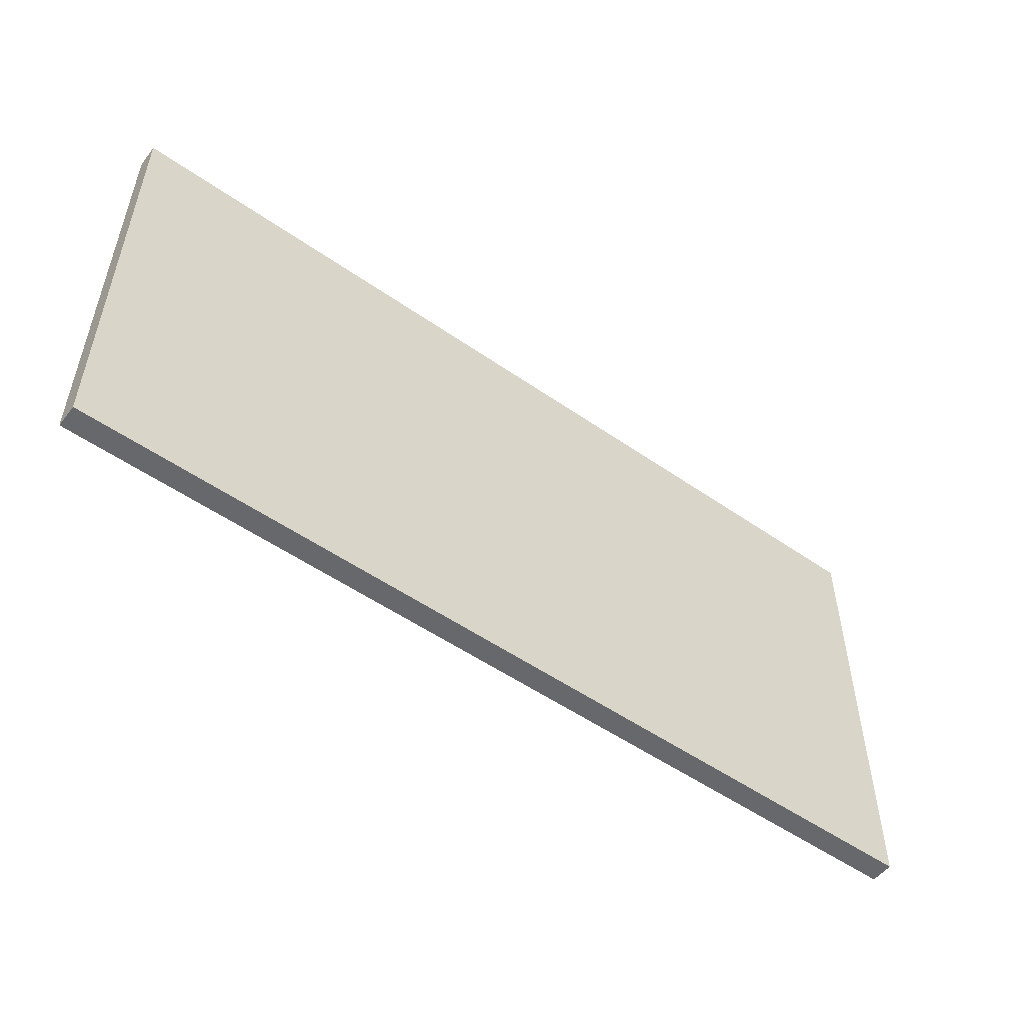
<metadata>
{"format":"obj","ext":"obj","renderer":"f3d","projection":"perspective","resolution":1024,"background":"white","views":[{"elev":-52.5,"azim":143.1,"up":"+Z"}]}
</metadata>
<code>
v -20 0 10
v -20 0 8
v -20 0 6
v -20 0 4
v -20 0 2
v -20 0 -0
v -20 0 -2
v -20 0 -4
v -20 0 -6
v -20 0 -8
v -20 0 -10
v -20 1 10
v -20 1 8
v -20 1 6
v -20 1 4
v -20 1 2
v -20 1 -0
v -20 1 -2
v -20 1 -4
v -20 1 -6
v -20 1 -8
v -20 1 -10
v 20 0 10
v 20 0 8
v 20 0 6
v 20 0 4
v 20 0 2
v 20 0 -0
v 20 0 -2
v 20 0 -4
v 20 0 -6
v 20 0 -8
v 20 0 -10
v 20 1 10
v 20 1 8
v 20 1 6
v 20 1 4
v 20 1 2
v 20 1 -0
v 20 1 -2
v 20 1 -4
v 20 1 -6
v 20 1 -8
v 20 1 -10
v -20 0 10
v -20 1 10
v -18 0 10
v -18 1 10
v -16 0 10
v -16 1 10
v -14 0 10
v -14 1 10
v -12 0 10
v -12 1 10
v -10 0 10
v -10 1 10
v -8 0 10
v -8 1 10
v -6 0 10
v -6 1 10
v -4 0 10
v -4 1 10
v -2 0 10
v -2 1 10
v 0 0 10
v 0 1 10
v 2 0 10
v 2 1 10
v 4 0 10
v 4 1 10
v 6 0 10
v 6 1 10
v 8 0 10
v 8 1 10
v 10 0 10
v 10 1 10
v 12 0 10
v 12 1 10
v 14 0 10
v 14 1 10
v 16 0 10
v 16 1 10
v 18 0 10
v 18 1 10
v 20 0 10
v 20 1 10
v -20 0 -10
v -20 1 -10
v -18 0 -10
v -18 1 -10
v -16 0 -10
v -16 1 -10
v -14 0 -10
v -14 1 -10
v -12 0 -10
v -12 1 -10
v -10 0 -10
v -10 1 -10
v -8 0 -10
v -8 1 -10
v -6 0 -10
v -6 1 -10
v -4 0 -10
v -4 1 -10
v -2 0 -10
v -2 1 -10
v 0 0 -10
v 0 1 -10
v 2 0 -10
v 2 1 -10
v 4 0 -10
v 4 1 -10
v 6 0 -10
v 6 1 -10
v 8 0 -10
v 8 1 -10
v 10 0 -10
v 10 1 -10
v 12 0 -10
v 12 1 -10
v 14 0 -10
v 14 1 -10
v 16 0 -10
v 16 1 -10
v 18 0 -10
v 18 1 -10
v 20 0 -10
v 20 1 -10
v -20 0 10
v -18 0 10
v -16 0 10
v -14 0 10
v -12 0 10
v -10 0 10
v -8 0 10
v -6 0 10
v -4 0 10
v -2 0 10
v 0 0 10
v 2 0 10
v 4 0 10
v 6 0 10
v 8 0 10
v 10 0 10
v 12 0 10
v 14 0 10
v 16 0 10
v 18 0 10
v 20 0 10
v -20 0 8
v -18 0 8
v -16 0 8
v -14 0 8
v -12 0 8
v -10 0 8
v -8 0 8
v -6 0 8
v -4 0 8
v -2 0 8
v 0 0 8
v 2 0 8
v 4 0 8
v 6 0 8
v 8 0 8
v 10 0 8
v 12 0 8
v 14 0 8
v 16 0 8
v 18 0 8
v 20 0 8
v -20 0 6
v -18 0 6
v -16 0 6
v -14 0 6
v -12 0 6
v -10 0 6
v -8 0 6
v -6 0 6
v -4 0 6
v -2 0 6
v 0 0 6
v 2 0 6
v 4 0 6
v 6 0 6
v 8 0 6
v 10 0 6
v 12 0 6
v 14 0 6
v 16 0 6
v 18 0 6
v 20 0 6
v -20 0 4
v -18 0 4
v -16 0 4
v -14 0 4
v -12 0 4
v -10 0 4
v -8 0 4
v -6 0 4
v -4 0 4
v -2 0 4
v 0 0 4
v 2 0 4
v 4 0 4
v 6 0 4
v 8 0 4
v 10 0 4
v 12 0 4
v 14 0 4
v 16 0 4
v 18 0 4
v 20 0 4
v -20 0 2
v -18 0 2
v -16 0 2
v -14 0 2
v -12 0 2
v -10 0 2
v -8 0 2
v -6 0 2
v -4 0 2
v -2 0 2
v 0 0 2
v 2 0 2
v 4 0 2
v 6 0 2
v 8 0 2
v 10 0 2
v 12 0 2
v 14 0 2
v 16 0 2
v 18 0 2
v 20 0 2
v -20 0 -0
v -18 0 -0
v -16 0 -0
v -14 0 -0
v -12 0 -0
v -10 0 -0
v -8 0 -0
v -6 0 -0
v -4 0 -0
v -2 0 -0
v 0 0 -0
v 2 0 -0
v 4 0 -0
v 6 0 -0
v 8 0 -0
v 10 0 -0
v 12 0 -0
v 14 0 -0
v 16 0 -0
v 18 0 -0
v 20 0 -0
v -20 0 -2
v -18 0 -2
v -16 0 -2
v -14 0 -2
v -12 0 -2
v -10 0 -2
v -8 0 -2
v -6 0 -2
v -4 0 -2
v -2 0 -2
v 0 0 -2
v 2 0 -2
v 4 0 -2
v 6 0 -2
v 8 0 -2
v 10 0 -2
v 12 0 -2
v 14 0 -2
v 16 0 -2
v 18 0 -2
v 20 0 -2
v -20 0 -4
v -18 0 -4
v -16 0 -4
v -14 0 -4
v -12 0 -4
v -10 0 -4
v -8 0 -4
v -6 0 -4
v -4 0 -4
v -2 0 -4
v 0 0 -4
v 2 0 -4
v 4 0 -4
v 6 0 -4
v 8 0 -4
v 10 0 -4
v 12 0 -4
v 14 0 -4
v 16 0 -4
v 18 0 -4
v 20 0 -4
v -20 0 -6
v -18 0 -6
v -16 0 -6
v -14 0 -6
v -12 0 -6
v -10 0 -6
v -8 0 -6
v -6 0 -6
v -4 0 -6
v -2 0 -6
v 0 0 -6
v 2 0 -6
v 4 0 -6
v 6 0 -6
v 8 0 -6
v 10 0 -6
v 12 0 -6
v 14 0 -6
v 16 0 -6
v 18 0 -6
v 20 0 -6
v -20 0 -8
v -18 0 -8
v -16 0 -8
v -14 0 -8
v -12 0 -8
v -10 0 -8
v -8 0 -8
v -6 0 -8
v -4 0 -8
v -2 0 -8
v 0 0 -8
v 2 0 -8
v 4 0 -8
v 6 0 -8
v 8 0 -8
v 10 0 -8
v 12 0 -8
v 14 0 -8
v 16 0 -8
v 18 0 -8
v 20 0 -8
v -20 0 -10
v -18 0 -10
v -16 0 -10
v -14 0 -10
v -12 0 -10
v -10 0 -10
v -8 0 -10
v -6 0 -10
v -4 0 -10
v -2 0 -10
v 0 0 -10
v 2 0 -10
v 4 0 -10
v 6 0 -10
v 8 0 -10
v 10 0 -10
v 12 0 -10
v 14 0 -10
v 16 0 -10
v 18 0 -10
v 20 0 -10
v -20 1 10
v -18 1 10
v -16 1 10
v -14 1 10
v -12 1 10
v -10 1 10
v -8 1 10
v -6 1 10
v -4 1 10
v -2 1 10
v 0 1 10
v 2 1 10
v 4 1 10
v 6 1 10
v 8 1 10
v 10 1 10
v 12 1 10
v 14 1 10
v 16 1 10
v 18 1 10
v 20 1 10
v -20 1 8
v -18 1 8
v -16 1 8
v -14 1 8
v -12 1 8
v -10 1 8
v -8 1 8
v -6 1 8
v -4 1 8
v -2 1 8
v 0 1 8
v 2 1 8
v 4 1 8
v 6 1 8
v 8 1 8
v 10 1 8
v 12 1 8
v 14 1 8
v 16 1 8
v 18 1 8
v 20 1 8
v -20 1 6
v -18 1 6
v -16 1 6
v -14 1 6
v -12 1 6
v -10 1 6
v -8 1 6
v -6 1 6
v -4 1 6
v -2 1 6
v 0 1 6
v 2 1 6
v 4 1 6
v 6 1 6
v 8 1 6
v 10 1 6
v 12 1 6
v 14 1 6
v 16 1 6
v 18 1 6
v 20 1 6
v -20 1 4
v -18 1 4
v -16 1 4
v -14 1 4
v -12 1 4
v -10 1 4
v -8 1 4
v -6 1 4
v -4 1 4
v -2 1 4
v 0 1 4
v 2 1 4
v 4 1 4
v 6 1 4
v 8 1 4
v 10 1 4
v 12 1 4
v 14 1 4
v 16 1 4
v 18 1 4
v 20 1 4
v -20 1 2
v -18 1 2
v -16 1 2
v -14 1 2
v -12 1 2
v -10 1 2
v -8 1 2
v -6 1 2
v -4 1 2
v -2 1 2
v 0 1 2
v 2 1 2
v 4 1 2
v 6 1 2
v 8 1 2
v 10 1 2
v 12 1 2
v 14 1 2
v 16 1 2
v 18 1 2
v 20 1 2
v -20 1 -0
v -18 1 -0
v -16 1 -0
v -14 1 -0
v -12 1 -0
v -10 1 -0
v -8 1 -0
v -6 1 -0
v -4 1 -0
v -2 1 -0
v 0 1 -0
v 2 1 -0
v 4 1 -0
v 6 1 -0
v 8 1 -0
v 10 1 -0
v 12 1 -0
v 14 1 -0
v 16 1 -0
v 18 1 -0
v 20 1 -0
v -20 1 -2
v -18 1 -2
v -16 1 -2
v -14 1 -2
v -12 1 -2
v -10 1 -2
v -8 1 -2
v -6 1 -2
v -4 1 -2
v -2 1 -2
v 0 1 -2
v 2 1 -2
v 4 1 -2
v 6 1 -2
v 8 1 -2
v 10 1 -2
v 12 1 -2
v 14 1 -2
v 16 1 -2
v 18 1 -2
v 20 1 -2
v -20 1 -4
v -18 1 -4
v -16 1 -4
v -14 1 -4
v -12 1 -4
v -10 1 -4
v -8 1 -4
v -6 1 -4
v -4 1 -4
v -2 1 -4
v 0 1 -4
v 2 1 -4
v 4 1 -4
v 6 1 -4
v 8 1 -4
v 10 1 -4
v 12 1 -4
v 14 1 -4
v 16 1 -4
v 18 1 -4
v 20 1 -4
v -20 1 -6
v -18 1 -6
v -16 1 -6
v -14 1 -6
v -12 1 -6
v -10 1 -6
v -8 1 -6
v -6 1 -6
v -4 1 -6
v -2 1 -6
v 0 1 -6
v 2 1 -6
v 4 1 -6
v 6 1 -6
v 8 1 -6
v 10 1 -6
v 12 1 -6
v 14 1 -6
v 16 1 -6
v 18 1 -6
v 20 1 -6
v -20 1 -8
v -18 1 -8
v -16 1 -8
v -14 1 -8
v -12 1 -8
v -10 1 -8
v -8 1 -8
v -6 1 -8
v -4 1 -8
v -2 1 -8
v 0 1 -8
v 2 1 -8
v 4 1 -8
v 6 1 -8
v 8 1 -8
v 10 1 -8
v 12 1 -8
v 14 1 -8
v 16 1 -8
v 18 1 -8
v 20 1 -8
v -20 1 -10
v -18 1 -10
v -16 1 -10
v -14 1 -10
v -12 1 -10
v -10 1 -10
v -8 1 -10
v -6 1 -10
v -4 1 -10
v -2 1 -10
v 0 1 -10
v 2 1 -10
v 4 1 -10
v 6 1 -10
v 8 1 -10
v 10 1 -10
v 12 1 -10
v 14 1 -10
v 16 1 -10
v 18 1 -10
v 20 1 -10
f 12 2 1
f 13 3 2
f 13 2 12
f 14 4 3
f 14 3 13
f 15 5 4
f 15 4 14
f 16 6 5
f 16 5 15
f 17 7 6
f 17 6 16
f 18 8 7
f 18 7 17
f 19 9 8
f 19 8 18
f 20 10 9
f 20 9 19
f 21 11 10
f 21 10 20
f 22 11 21
f 23 24 34
f 24 25 35
f 34 24 35
f 25 26 36
f 35 25 36
f 26 27 37
f 36 26 37
f 27 28 38
f 37 27 38
f 28 29 39
f 38 28 39
f 29 30 40
f 39 29 40
f 30 31 41
f 40 30 41
f 31 32 42
f 41 31 42
f 32 33 43
f 42 32 43
f 43 33 44
f 47 46 45
f 48 46 47
f 49 48 47
f 50 48 49
f 51 50 49
f 52 50 51
f 53 52 51
f 54 52 53
f 55 54 53
f 56 54 55
f 57 56 55
f 58 56 57
f 59 58 57
f 60 58 59
f 61 60 59
f 62 60 61
f 63 62 61
f 64 62 63
f 65 64 63
f 66 64 65
f 67 66 65
f 68 66 67
f 69 68 67
f 70 68 69
f 71 70 69
f 72 70 71
f 73 72 71
f 74 72 73
f 75 74 73
f 76 74 75
f 77 76 75
f 78 76 77
f 79 78 77
f 80 78 79
f 81 80 79
f 82 80 81
f 83 82 81
f 84 82 83
f 85 84 83
f 86 84 85
f 87 88 89
f 89 88 90
f 89 90 91
f 91 90 92
f 91 92 93
f 93 92 94
f 93 94 95
f 95 94 96
f 95 96 97
f 97 96 98
f 97 98 99
f 99 98 100
f 99 100 101
f 101 100 102
f 101 102 103
f 103 102 104
f 103 104 105
f 105 104 106
f 105 106 107
f 107 106 108
f 107 108 109
f 109 108 110
f 109 110 111
f 111 110 112
f 111 112 113
f 113 112 114
f 113 114 115
f 115 114 116
f 115 116 117
f 117 116 118
f 117 118 119
f 119 118 120
f 119 120 121
f 121 120 122
f 121 122 123
f 123 122 124
f 123 124 125
f 125 124 126
f 125 126 127
f 127 126 128
f 150 130 129
f 151 131 130
f 151 130 150
f 152 132 131
f 152 131 151
f 153 133 132
f 153 132 152
f 154 134 133
f 154 133 153
f 155 135 134
f 155 134 154
f 156 136 135
f 156 135 155
f 157 137 136
f 157 136 156
f 158 138 137
f 158 137 157
f 159 139 138
f 159 138 158
f 160 140 139
f 160 139 159
f 161 141 140
f 161 140 160
f 162 142 141
f 162 141 161
f 163 143 142
f 163 142 162
f 164 144 143
f 164 143 163
f 165 145 144
f 165 144 164
f 166 146 145
f 166 145 165
f 167 147 146
f 167 146 166
f 168 148 147
f 168 147 167
f 169 149 148
f 169 148 168
f 170 149 169
f 171 151 150
f 172 152 151
f 172 151 171
f 173 153 152
f 173 152 172
f 174 154 153
f 174 153 173
f 175 155 154
f 175 154 174
f 176 156 155
f 176 155 175
f 177 157 156
f 177 156 176
f 178 158 157
f 178 157 177
f 179 159 158
f 179 158 178
f 180 160 159
f 180 159 179
f 181 161 160
f 181 160 180
f 182 162 161
f 182 161 181
f 183 163 162
f 183 162 182
f 184 164 163
f 184 163 183
f 185 165 164
f 185 164 184
f 186 166 165
f 186 165 185
f 187 167 166
f 187 166 186
f 188 168 167
f 188 167 187
f 189 169 168
f 189 168 188
f 190 170 169
f 190 169 189
f 191 170 190
f 192 172 171
f 193 173 172
f 193 172 192
f 194 174 173
f 194 173 193
f 195 175 174
f 195 174 194
f 196 176 175
f 196 175 195
f 197 177 176
f 197 176 196
f 198 178 177
f 198 177 197
f 199 179 178
f 199 178 198
f 200 180 179
f 200 179 199
f 201 181 180
f 201 180 200
f 202 182 181
f 202 181 201
f 203 183 182
f 203 182 202
f 204 184 183
f 204 183 203
f 205 185 184
f 205 184 204
f 206 186 185
f 206 185 205
f 207 187 186
f 207 186 206
f 208 188 187
f 208 187 207
f 209 189 188
f 209 188 208
f 210 190 189
f 210 189 209
f 211 191 190
f 211 190 210
f 212 191 211
f 213 193 192
f 214 194 193
f 214 193 213
f 215 195 194
f 215 194 214
f 216 196 195
f 216 195 215
f 217 197 196
f 217 196 216
f 218 198 197
f 218 197 217
f 219 199 198
f 219 198 218
f 220 200 199
f 220 199 219
f 221 201 200
f 221 200 220
f 222 202 201
f 222 201 221
f 223 203 202
f 223 202 222
f 224 204 203
f 224 203 223
f 225 205 204
f 225 204 224
f 226 206 205
f 226 205 225
f 227 207 206
f 227 206 226
f 228 208 207
f 228 207 227
f 229 209 208
f 229 208 228
f 230 210 209
f 230 209 229
f 231 211 210
f 231 210 230
f 232 212 211
f 232 211 231
f 233 212 232
f 234 214 213
f 235 215 214
f 235 214 234
f 236 216 215
f 236 215 235
f 237 217 216
f 237 216 236
f 238 218 217
f 238 217 237
f 239 219 218
f 239 218 238
f 240 220 219
f 240 219 239
f 241 221 220
f 241 220 240
f 242 222 221
f 242 221 241
f 243 223 222
f 243 222 242
f 244 224 223
f 244 223 243
f 245 225 224
f 245 224 244
f 246 226 225
f 246 225 245
f 247 227 226
f 247 226 246
f 248 228 227
f 248 227 247
f 249 229 228
f 249 228 248
f 250 230 229
f 250 229 249
f 251 231 230
f 251 230 250
f 252 232 231
f 252 231 251
f 253 233 232
f 253 232 252
f 254 233 253
f 255 235 234
f 256 236 235
f 256 235 255
f 257 237 236
f 257 236 256
f 258 238 237
f 258 237 257
f 259 239 238
f 259 238 258
f 260 240 239
f 260 239 259
f 261 241 240
f 261 240 260
f 262 242 241
f 262 241 261
f 263 243 242
f 263 242 262
f 264 244 243
f 264 243 263
f 265 245 244
f 265 244 264
f 266 246 245
f 266 245 265
f 267 247 246
f 267 246 266
f 268 248 247
f 268 247 267
f 269 249 248
f 269 248 268
f 270 250 249
f 270 249 269
f 271 251 250
f 271 250 270
f 272 252 251
f 272 251 271
f 273 253 252
f 273 252 272
f 274 254 253
f 274 253 273
f 275 254 274
f 276 256 255
f 277 257 256
f 277 256 276
f 278 258 257
f 278 257 277
f 279 259 258
f 279 258 278
f 280 260 259
f 280 259 279
f 281 261 260
f 281 260 280
f 282 262 261
f 282 261 281
f 283 263 262
f 283 262 282
f 284 264 263
f 284 263 283
f 285 265 264
f 285 264 284
f 286 266 265
f 286 265 285
f 287 267 266
f 287 266 286
f 288 268 267
f 288 267 287
f 289 269 268
f 289 268 288
f 290 270 269
f 290 269 289
f 291 271 270
f 291 270 290
f 292 272 271
f 292 271 291
f 293 273 272
f 293 272 292
f 294 274 273
f 294 273 293
f 295 275 274
f 295 274 294
f 296 275 295
f 297 277 276
f 298 278 277
f 298 277 297
f 299 279 278
f 299 278 298
f 300 280 279
f 300 279 299
f 301 281 280
f 301 280 300
f 302 282 281
f 302 281 301
f 303 283 282
f 303 282 302
f 304 284 283
f 304 283 303
f 305 285 284
f 305 284 304
f 306 286 285
f 306 285 305
f 307 287 286
f 307 286 306
f 308 288 287
f 308 287 307
f 309 289 288
f 309 288 308
f 310 290 289
f 310 289 309
f 311 291 290
f 311 290 310
f 312 292 291
f 312 291 311
f 313 293 292
f 313 292 312
f 314 294 293
f 314 293 313
f 315 295 294
f 315 294 314
f 316 296 295
f 316 295 315
f 317 296 316
f 318 298 297
f 319 299 298
f 319 298 318
f 320 300 299
f 320 299 319
f 321 301 300
f 321 300 320
f 322 302 301
f 322 301 321
f 323 303 302
f 323 302 322
f 324 304 303
f 324 303 323
f 325 305 304
f 325 304 324
f 326 306 305
f 326 305 325
f 327 307 306
f 327 306 326
f 328 308 307
f 328 307 327
f 329 309 308
f 329 308 328
f 330 310 309
f 330 309 329
f 331 311 310
f 331 310 330
f 332 312 311
f 332 311 331
f 333 313 312
f 333 312 332
f 334 314 313
f 334 313 333
f 335 315 314
f 335 314 334
f 336 316 315
f 336 315 335
f 337 317 316
f 337 316 336
f 338 317 337
f 339 319 318
f 340 320 319
f 340 319 339
f 341 321 320
f 341 320 340
f 342 322 321
f 342 321 341
f 343 323 322
f 343 322 342
f 344 324 323
f 344 323 343
f 345 325 324
f 345 324 344
f 346 326 325
f 346 325 345
f 347 327 326
f 347 326 346
f 348 328 327
f 348 327 347
f 349 329 328
f 349 328 348
f 350 330 329
f 350 329 349
f 351 331 330
f 351 330 350
f 352 332 331
f 352 331 351
f 353 333 332
f 353 332 352
f 354 334 333
f 354 333 353
f 355 335 334
f 355 334 354
f 356 336 335
f 356 335 355
f 357 337 336
f 357 336 356
f 358 338 337
f 358 337 357
f 359 338 358
f 360 361 381
f 361 362 382
f 381 361 382
f 362 363 383
f 382 362 383
f 363 364 384
f 383 363 384
f 364 365 385
f 384 364 385
f 365 366 386
f 385 365 386
f 366 367 387
f 386 366 387
f 367 368 388
f 387 367 388
f 368 369 389
f 388 368 389
f 369 370 390
f 389 369 390
f 370 371 391
f 390 370 391
f 371 372 392
f 391 371 392
f 372 373 393
f 392 372 393
f 373 374 394
f 393 373 394
f 374 375 395
f 394 374 395
f 375 376 396
f 395 375 396
f 376 377 397
f 396 376 397
f 377 378 398
f 397 377 398
f 378 379 399
f 398 378 399
f 379 380 400
f 399 379 400
f 400 380 401
f 381 382 402
f 382 383 403
f 402 382 403
f 383 384 404
f 403 383 404
f 384 385 405
f 404 384 405
f 385 386 406
f 405 385 406
f 386 387 407
f 406 386 407
f 387 388 408
f 407 387 408
f 388 389 409
f 408 388 409
f 389 390 410
f 409 389 410
f 390 391 411
f 410 390 411
f 391 392 412
f 411 391 412
f 392 393 413
f 412 392 413
f 393 394 414
f 413 393 414
f 394 395 415
f 414 394 415
f 395 396 416
f 415 395 416
f 396 397 417
f 416 396 417
f 397 398 418
f 417 397 418
f 398 399 419
f 418 398 419
f 399 400 420
f 419 399 420
f 400 401 421
f 420 400 421
f 421 401 422
f 402 403 423
f 403 404 424
f 423 403 424
f 404 405 425
f 424 404 425
f 405 406 426
f 425 405 426
f 406 407 427
f 426 406 427
f 407 408 428
f 427 407 428
f 408 409 429
f 428 408 429
f 409 410 430
f 429 409 430
f 410 411 431
f 430 410 431
f 411 412 432
f 431 411 432
f 412 413 433
f 432 412 433
f 413 414 434
f 433 413 434
f 414 415 435
f 434 414 435
f 415 416 436
f 435 415 436
f 416 417 437
f 436 416 437
f 417 418 438
f 437 417 438
f 418 419 439
f 438 418 439
f 419 420 440
f 439 419 440
f 420 421 441
f 440 420 441
f 421 422 442
f 441 421 442
f 442 422 443
f 423 424 444
f 424 425 445
f 444 424 445
f 425 426 446
f 445 425 446
f 426 427 447
f 446 426 447
f 427 428 448
f 447 427 448
f 428 429 449
f 448 428 449
f 429 430 450
f 449 429 450
f 430 431 451
f 450 430 451
f 431 432 452
f 451 431 452
f 432 433 453
f 452 432 453
f 433 434 454
f 453 433 454
f 434 435 455
f 454 434 455
f 435 436 456
f 455 435 456
f 436 437 457
f 456 436 457
f 437 438 458
f 457 437 458
f 438 439 459
f 458 438 459
f 439 440 460
f 459 439 460
f 440 441 461
f 460 440 461
f 441 442 462
f 461 441 462
f 442 443 463
f 462 442 463
f 463 443 464
f 444 445 465
f 445 446 466
f 465 445 466
f 446 447 467
f 466 446 467
f 447 448 468
f 467 447 468
f 448 449 469
f 468 448 469
f 449 450 470
f 469 449 470
f 450 451 471
f 470 450 471
f 451 452 472
f 471 451 472
f 452 453 473
f 472 452 473
f 453 454 474
f 473 453 474
f 454 455 475
f 474 454 475
f 455 456 476
f 475 455 476
f 456 457 477
f 476 456 477
f 457 458 478
f 477 457 478
f 458 459 479
f 478 458 479
f 459 460 480
f 479 459 480
f 460 461 481
f 480 460 481
f 461 462 482
f 481 461 482
f 462 463 483
f 482 462 483
f 463 464 484
f 483 463 484
f 484 464 485
f 465 466 486
f 466 467 487
f 486 466 487
f 467 468 488
f 487 467 488
f 468 469 489
f 488 468 489
f 469 470 490
f 489 469 490
f 470 471 491
f 490 470 491
f 471 472 492
f 491 471 492
f 472 473 493
f 492 472 493
f 473 474 494
f 493 473 494
f 474 475 495
f 494 474 495
f 475 476 496
f 495 475 496
f 476 477 497
f 496 476 497
f 477 478 498
f 497 477 498
f 478 479 499
f 498 478 499
f 479 480 500
f 499 479 500
f 480 481 501
f 500 480 501
f 481 482 502
f 501 481 502
f 482 483 503
f 502 482 503
f 483 484 504
f 503 483 504
f 484 485 505
f 504 484 505
f 505 485 506
f 486 487 507
f 487 488 508
f 507 487 508
f 488 489 509
f 508 488 509
f 489 490 510
f 509 489 510
f 490 491 511
f 510 490 511
f 491 492 512
f 511 491 512
f 492 493 513
f 512 492 513
f 493 494 514
f 513 493 514
f 494 495 515
f 514 494 515
f 495 496 516
f 515 495 516
f 496 497 517
f 516 496 517
f 497 498 518
f 517 497 518
f 498 499 519
f 518 498 519
f 499 500 520
f 519 499 520
f 500 501 521
f 520 500 521
f 501 502 522
f 521 501 522
f 502 503 523
f 522 502 523
f 503 504 524
f 523 503 524
f 504 505 525
f 524 504 525
f 505 506 526
f 525 505 526
f 526 506 527
f 507 508 528
f 508 509 529
f 528 508 529
f 509 510 530
f 529 509 530
f 510 511 531
f 530 510 531
f 511 512 532
f 531 511 532
f 512 513 533
f 532 512 533
f 513 514 534
f 533 513 534
f 514 515 535
f 534 514 535
f 515 516 536
f 535 515 536
f 516 517 537
f 536 516 537
f 517 518 538
f 537 517 538
f 518 519 539
f 538 518 539
f 519 520 540
f 539 519 540
f 520 521 541
f 540 520 541
f 521 522 542
f 541 521 542
f 522 523 543
f 542 522 543
f 523 524 544
f 543 523 544
f 524 525 545
f 544 524 545
f 525 526 546
f 545 525 546
f 526 527 547
f 546 526 547
f 547 527 548
f 528 529 549
f 529 530 550
f 549 529 550
f 530 531 551
f 550 530 551
f 531 532 552
f 551 531 552
f 532 533 553
f 552 532 553
f 533 534 554
f 553 533 554
f 534 535 555
f 554 534 555
f 535 536 556
f 555 535 556
f 536 537 557
f 556 536 557
f 537 538 558
f 557 537 558
f 538 539 559
f 558 538 559
f 539 540 560
f 559 539 560
f 540 541 561
f 560 540 561
f 541 542 562
f 561 541 562
f 542 543 563
f 562 542 563
f 543 544 564
f 563 543 564
f 544 545 565
f 564 544 565
f 545 546 566
f 565 545 566
f 546 547 567
f 566 546 567
f 547 548 568
f 567 547 568
f 568 548 569
f 549 550 570
f 550 551 571
f 570 550 571
f 551 552 572
f 571 551 572
f 552 553 573
f 572 552 573
f 553 554 574
f 573 553 574
f 554 555 575
f 574 554 575
f 555 556 576
f 575 555 576
f 556 557 577
f 576 556 577
f 557 558 578
f 577 557 578
f 558 559 579
f 578 558 579
f 559 560 580
f 579 559 580
f 560 561 581
f 580 560 581
f 561 562 582
f 581 561 582
f 562 563 583
f 582 562 583
f 563 564 584
f 583 563 584
f 564 565 585
f 584 564 585
f 565 566 586
f 585 565 586
f 566 567 587
f 586 566 587
f 567 568 588
f 587 567 588
f 568 569 589
f 588 568 589
f 589 569 590

</code>
